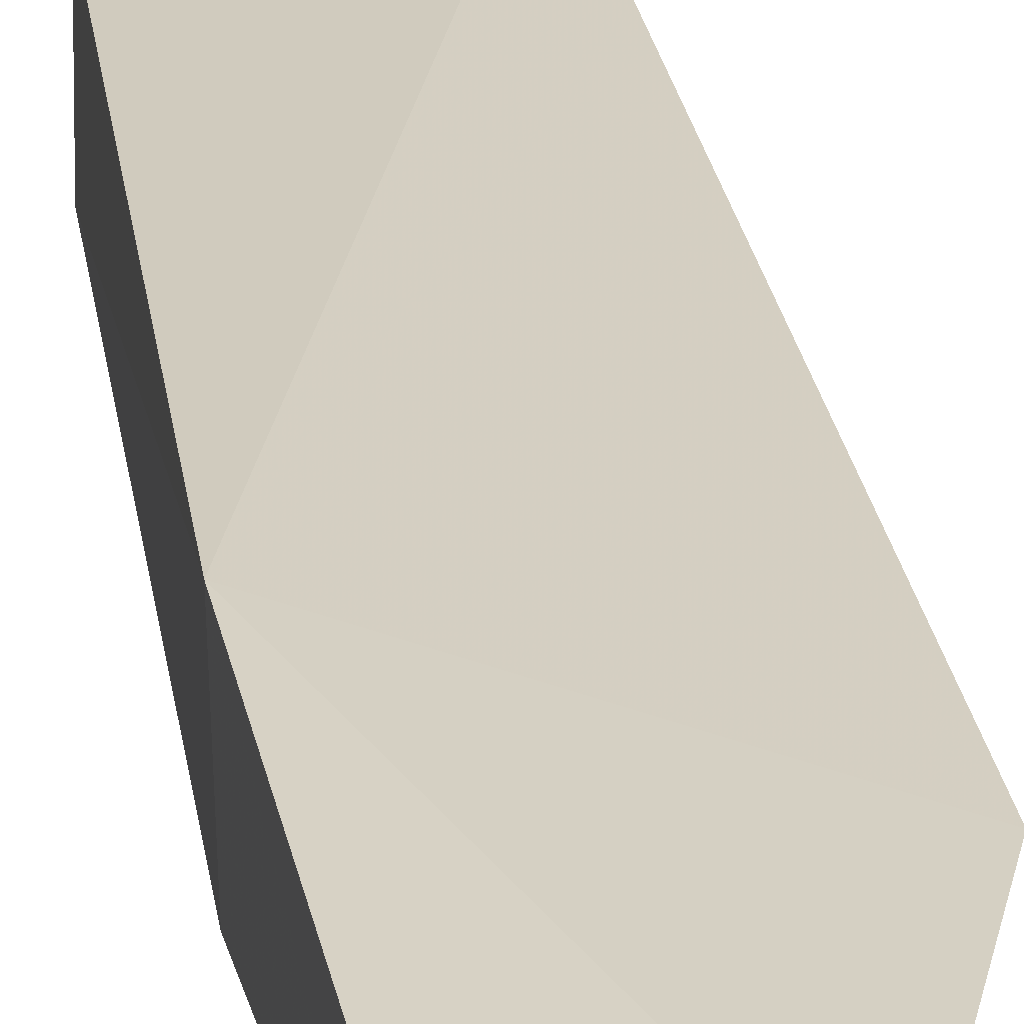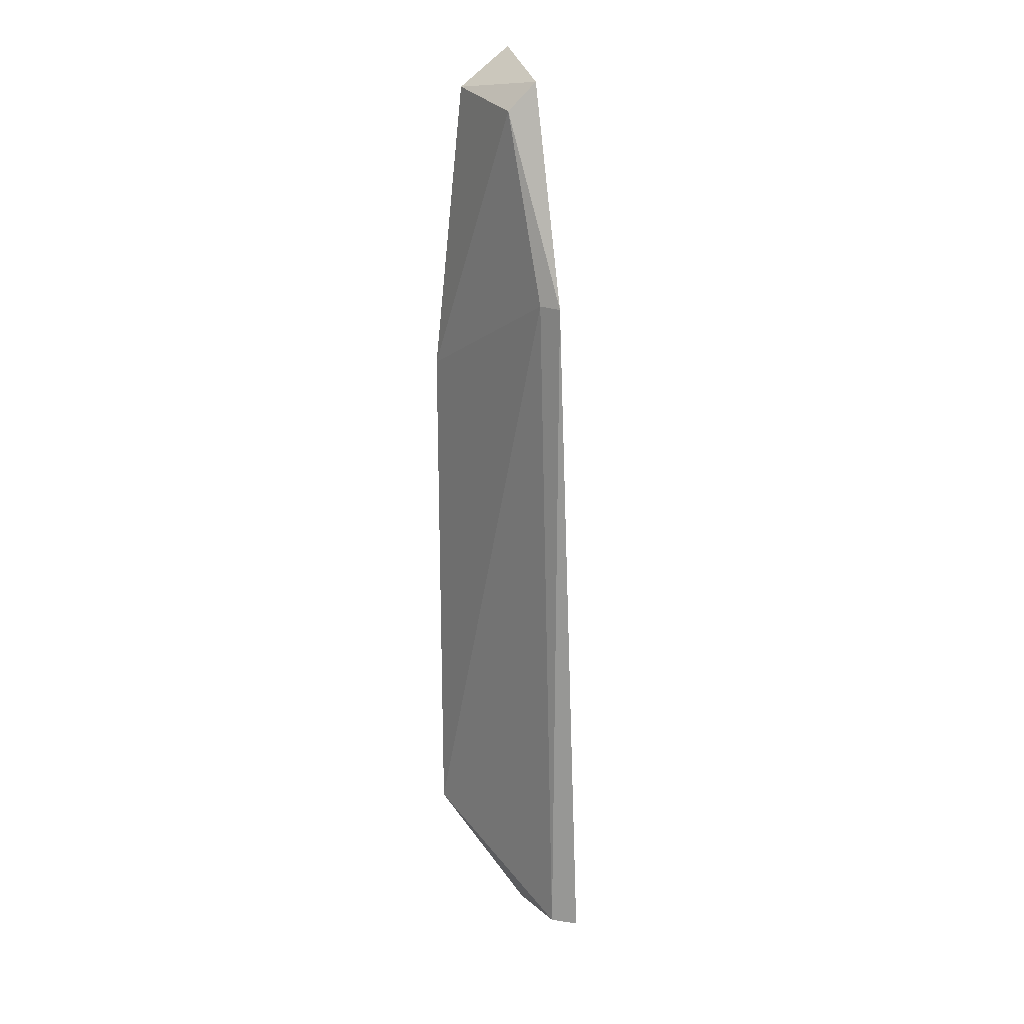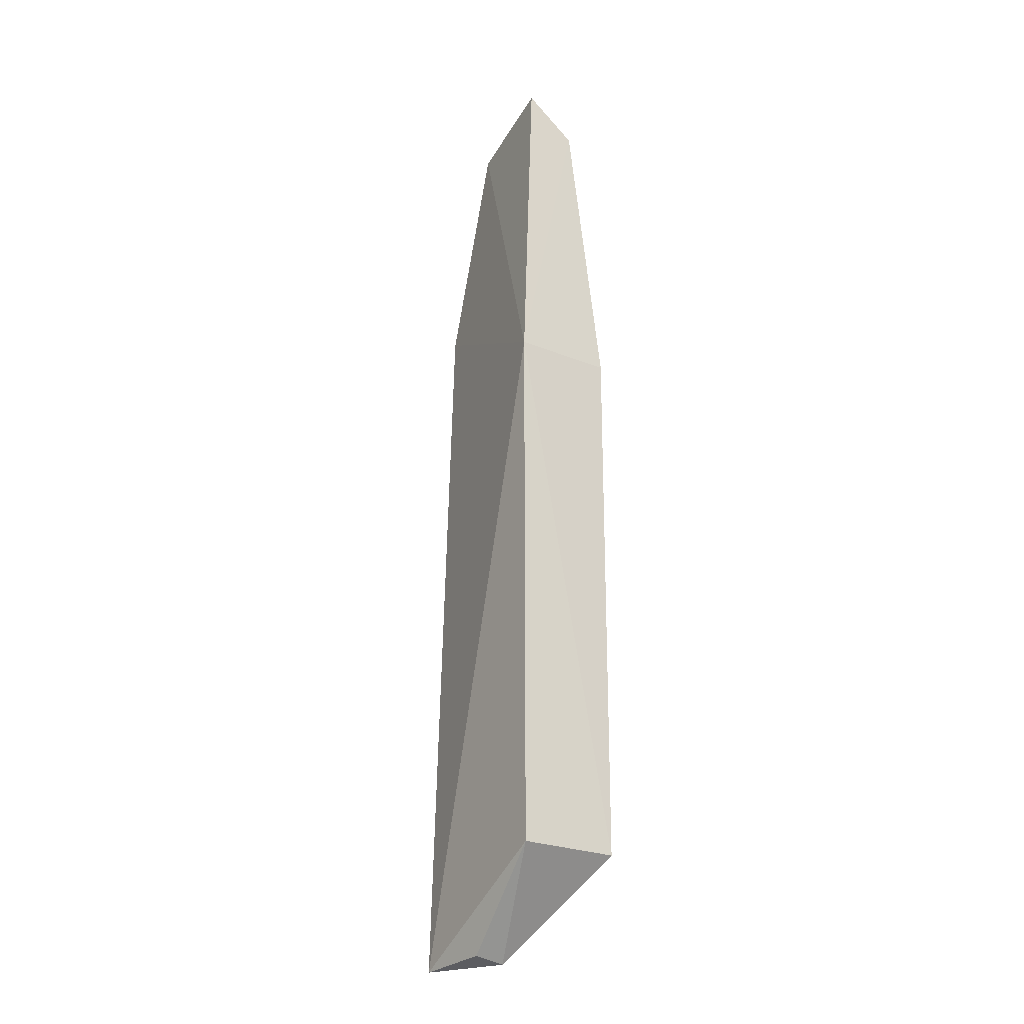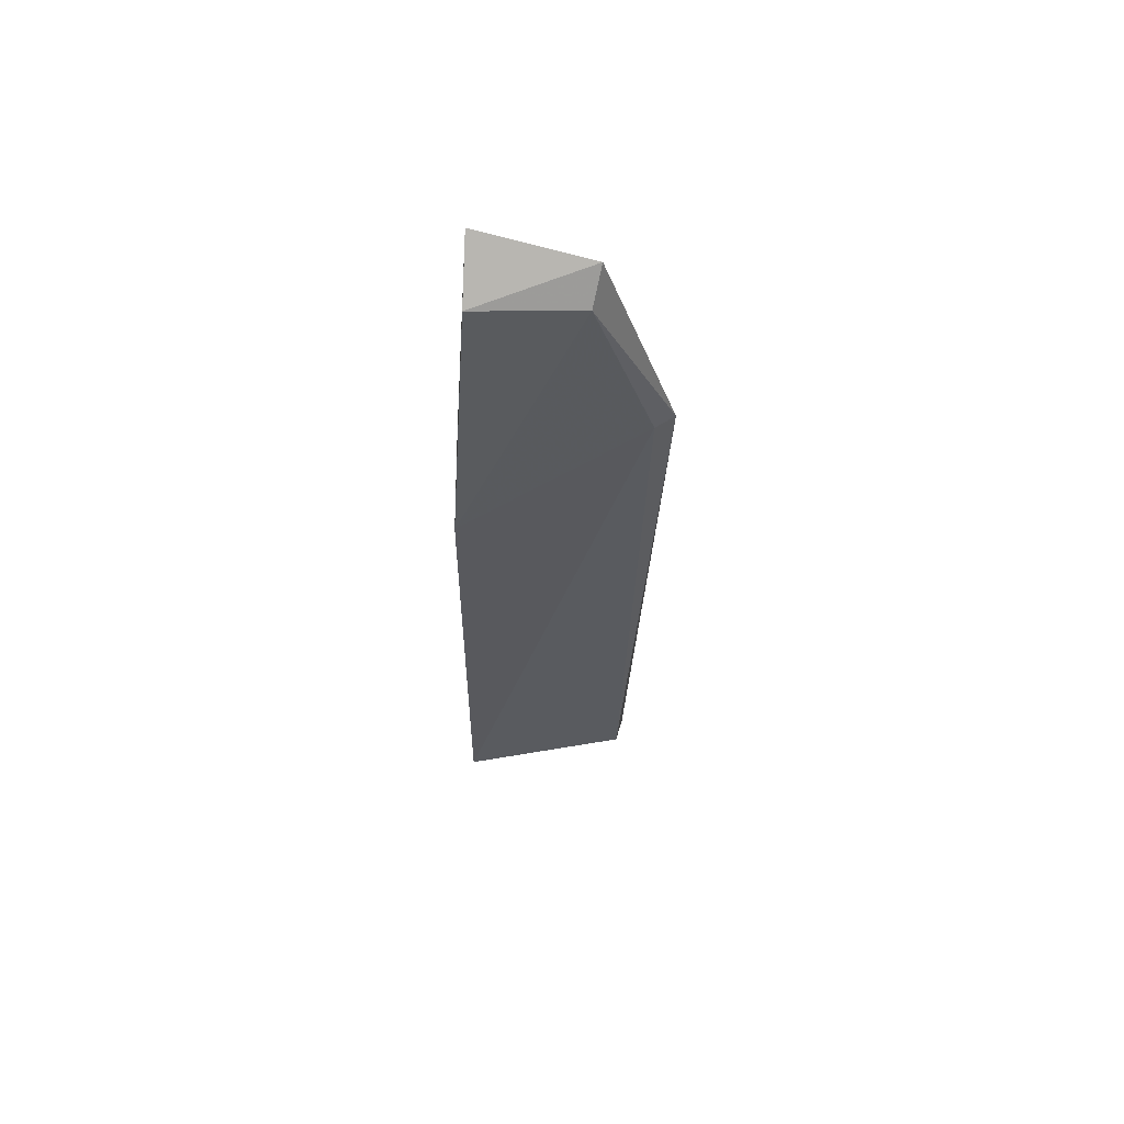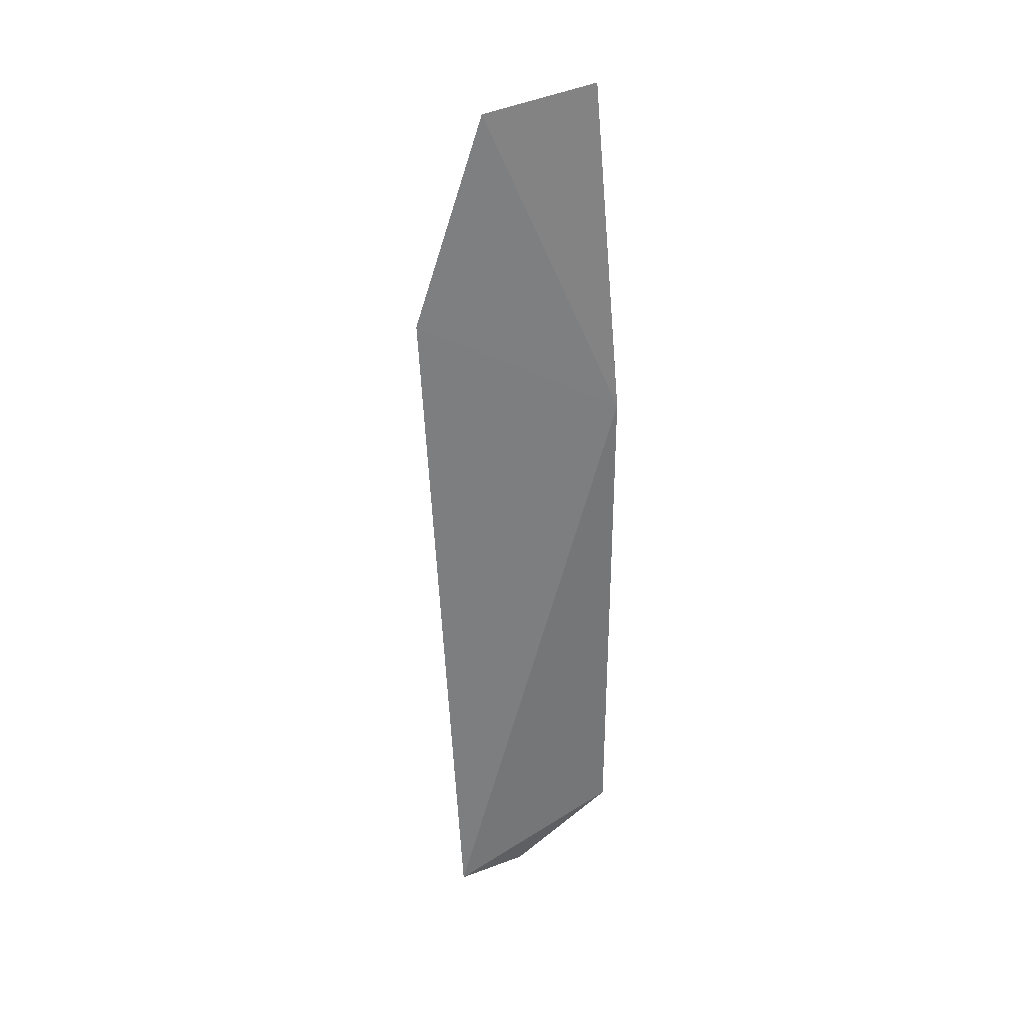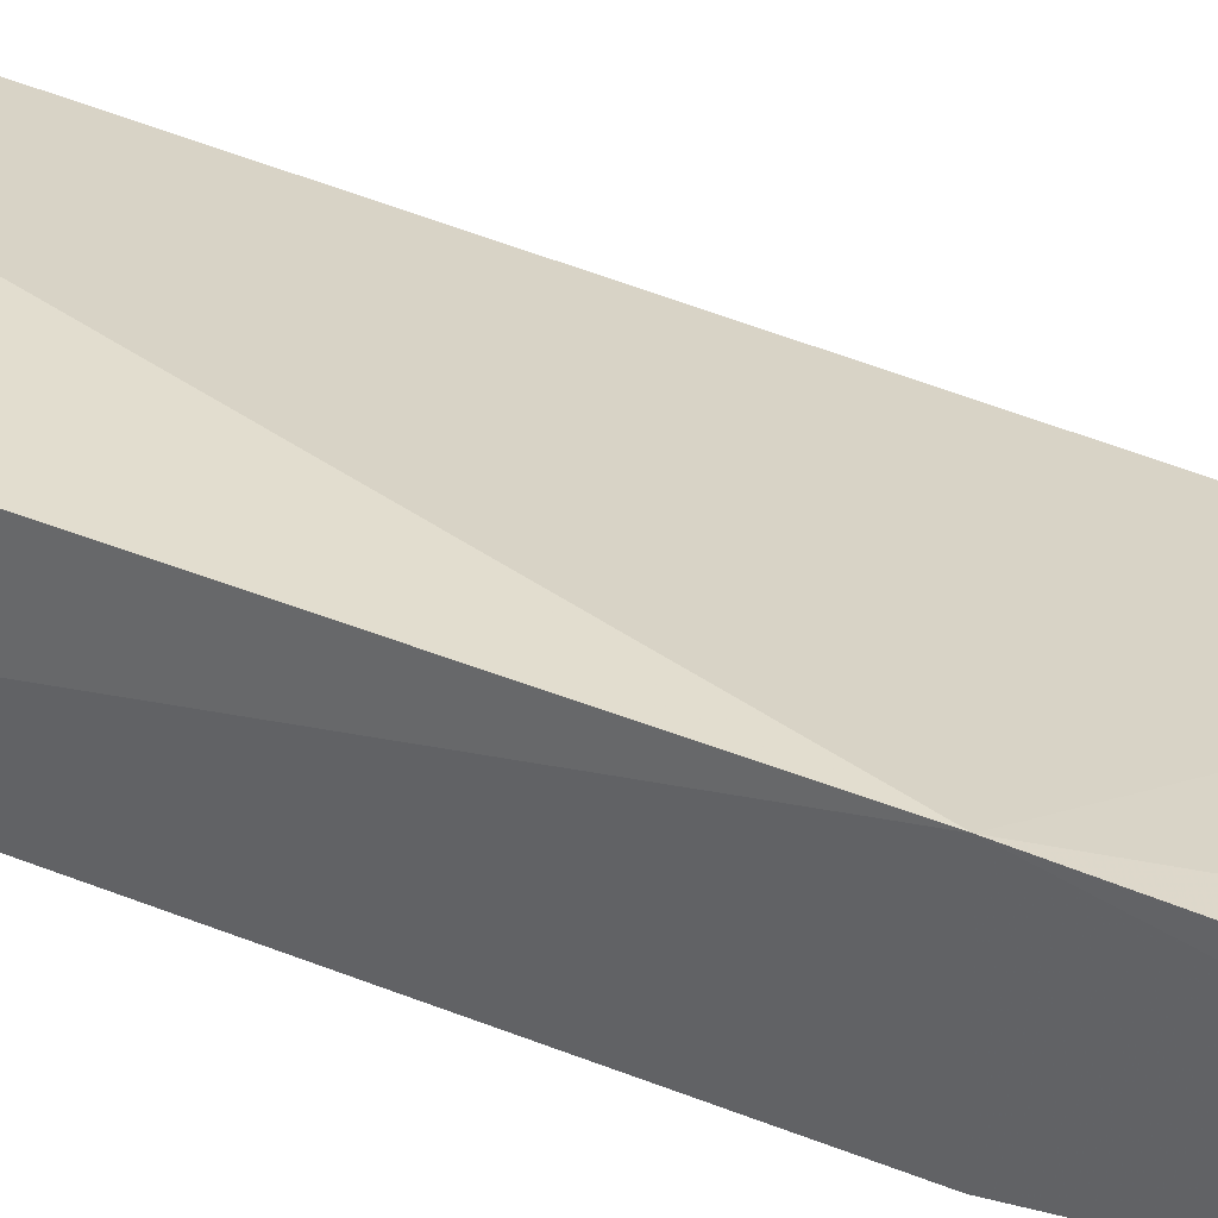
<metadata>
{"format":"obj","ext":"obj","renderer":"f3d","projection":"perspective","resolution":1024,"background":"white","views":[{"elev":23.6,"azim":-7.1,"up":"+Y"},{"elev":19.3,"azim":69.3,"up":"+Z"},{"elev":-22.6,"azim":-123.9,"up":"+Z"},{"elev":60.6,"azim":1.3,"up":"+Z"},{"elev":33.6,"azim":167.1,"up":"+Z"},{"elev":34.6,"azim":-60.0,"up":"+Y"}]}
</metadata>
<code>
v 0.002129 -0.0209 0.07562
v 0.01586 -0.02175 0.05688
v 0.01362 -0.01873 0.0001862
v 0.007719 -0.02167 0.0003095
v 0.0005326 -0.0268 0.04951
v 0.01309 -0.02085 0.0007421
v 0.0003301 -0.01879 0.008114
v 0.0003301 -0.01879 0.04953
v 0.009924 -0.02378 0.07139
v 0.0002258 -0.02659 0.007906
v 0.00803 -0.01952 0.0008368
v 0.01052 -0.02174 0.07361
v 0.002004 -0.02487 0.07254
v 0.01438 -0.0228 0.05692
f 6 3 2
f 6 4 3
f 8 2 3
f 8 3 7
f 10 4 6
f 10 7 4
f 10 8 7
f 10 5 8
f 11 7 3
f 11 3 4
f 11 4 7
f 12 8 1
f 12 2 8
f 12 9 2
f 13 8 5
f 13 1 8
f 13 5 9
f 13 12 1
f 13 9 12
f 14 9 5
f 14 2 9
f 14 5 10
f 14 10 6
f 14 6 2

</code>
